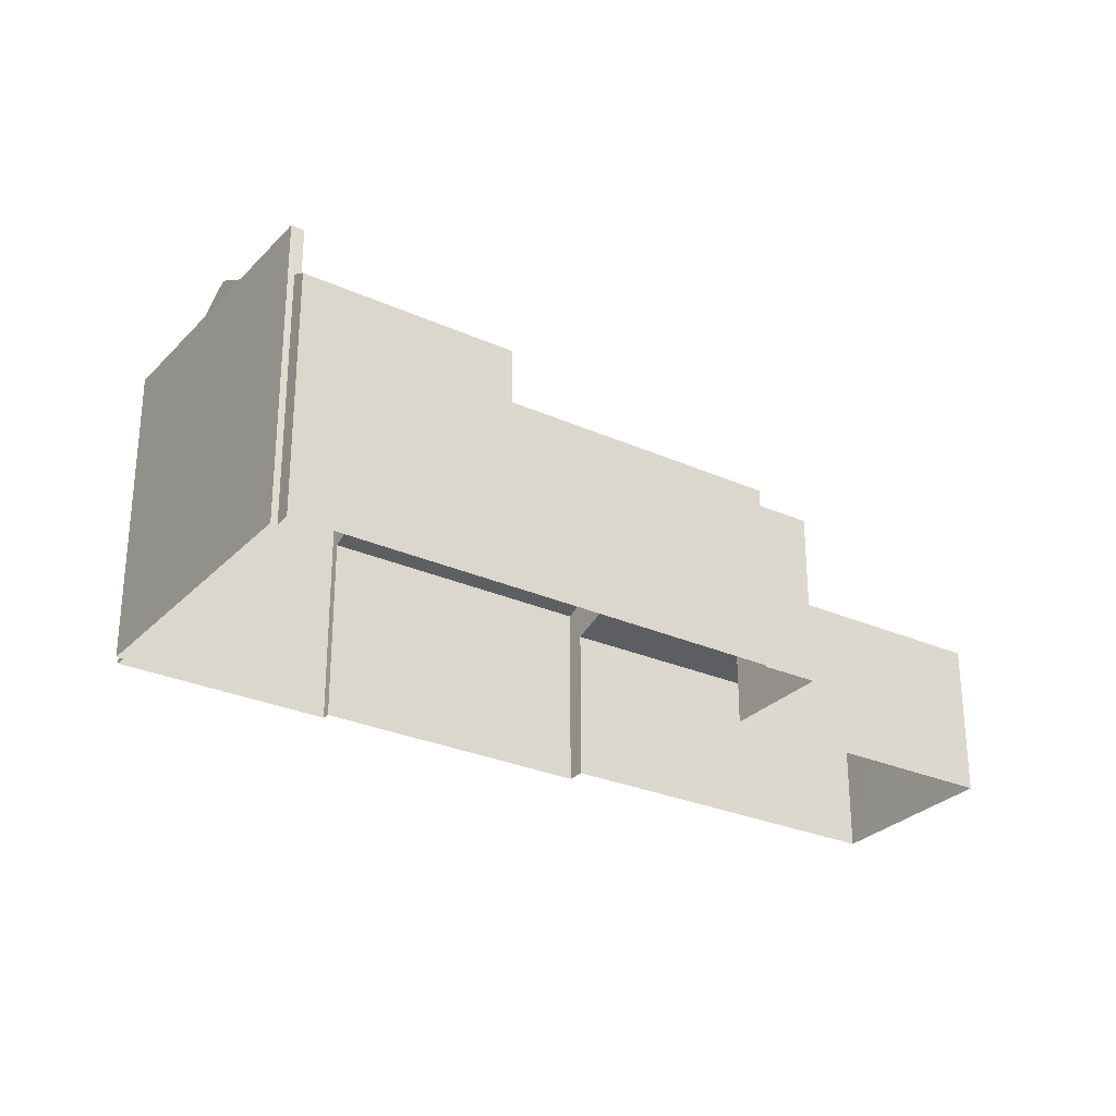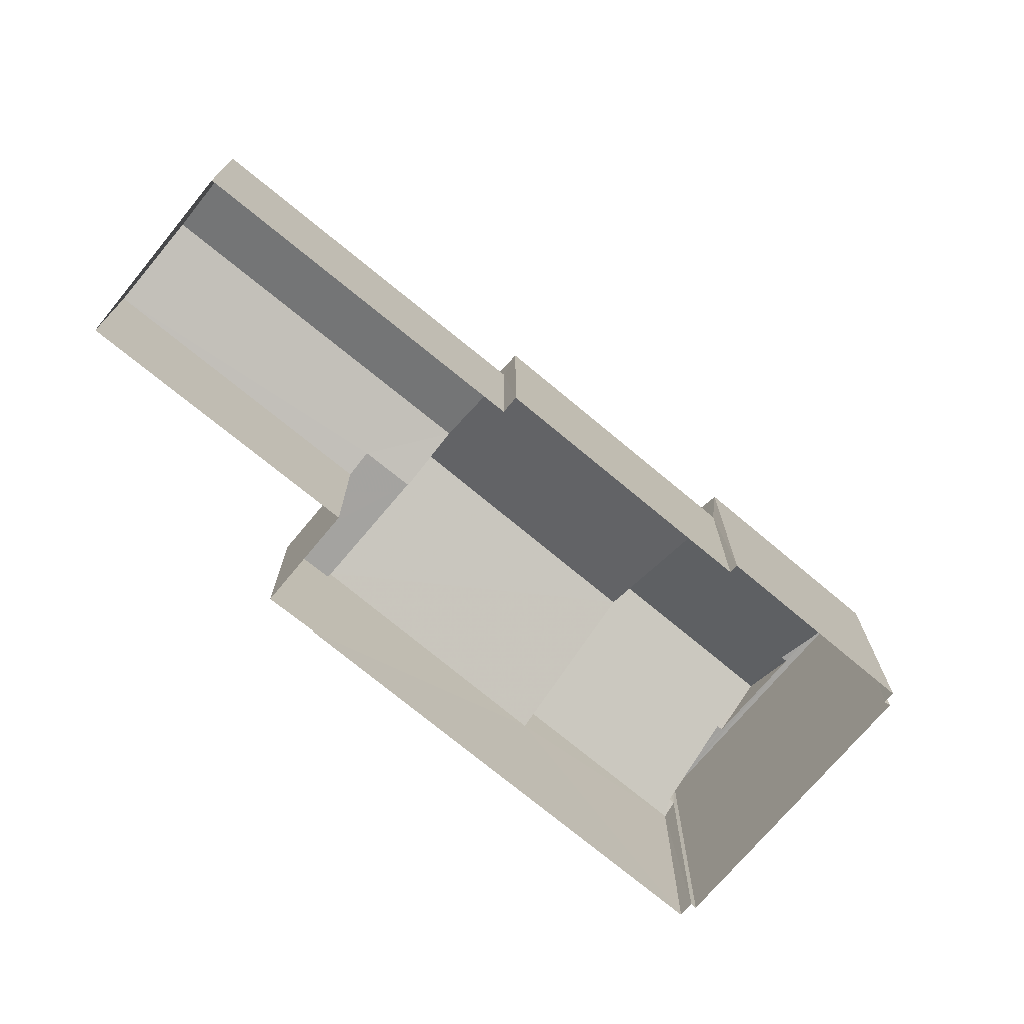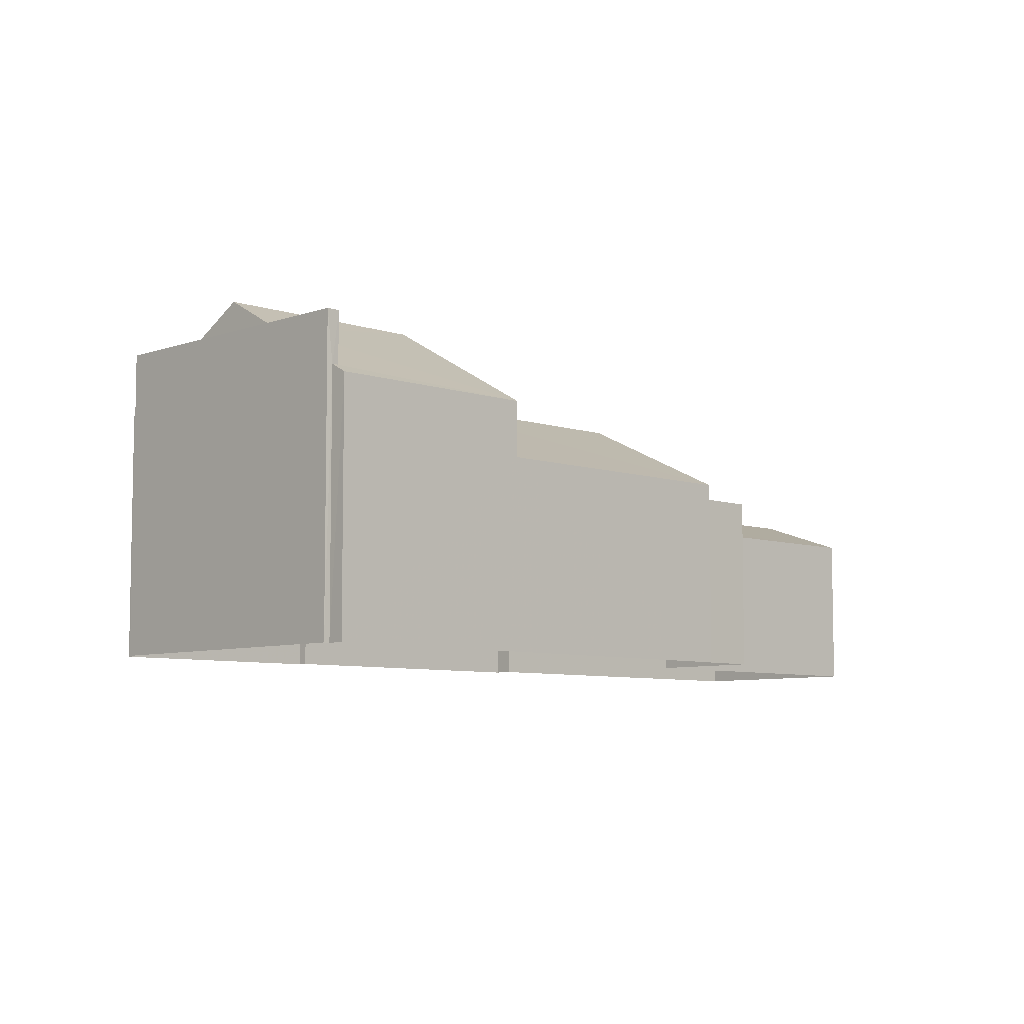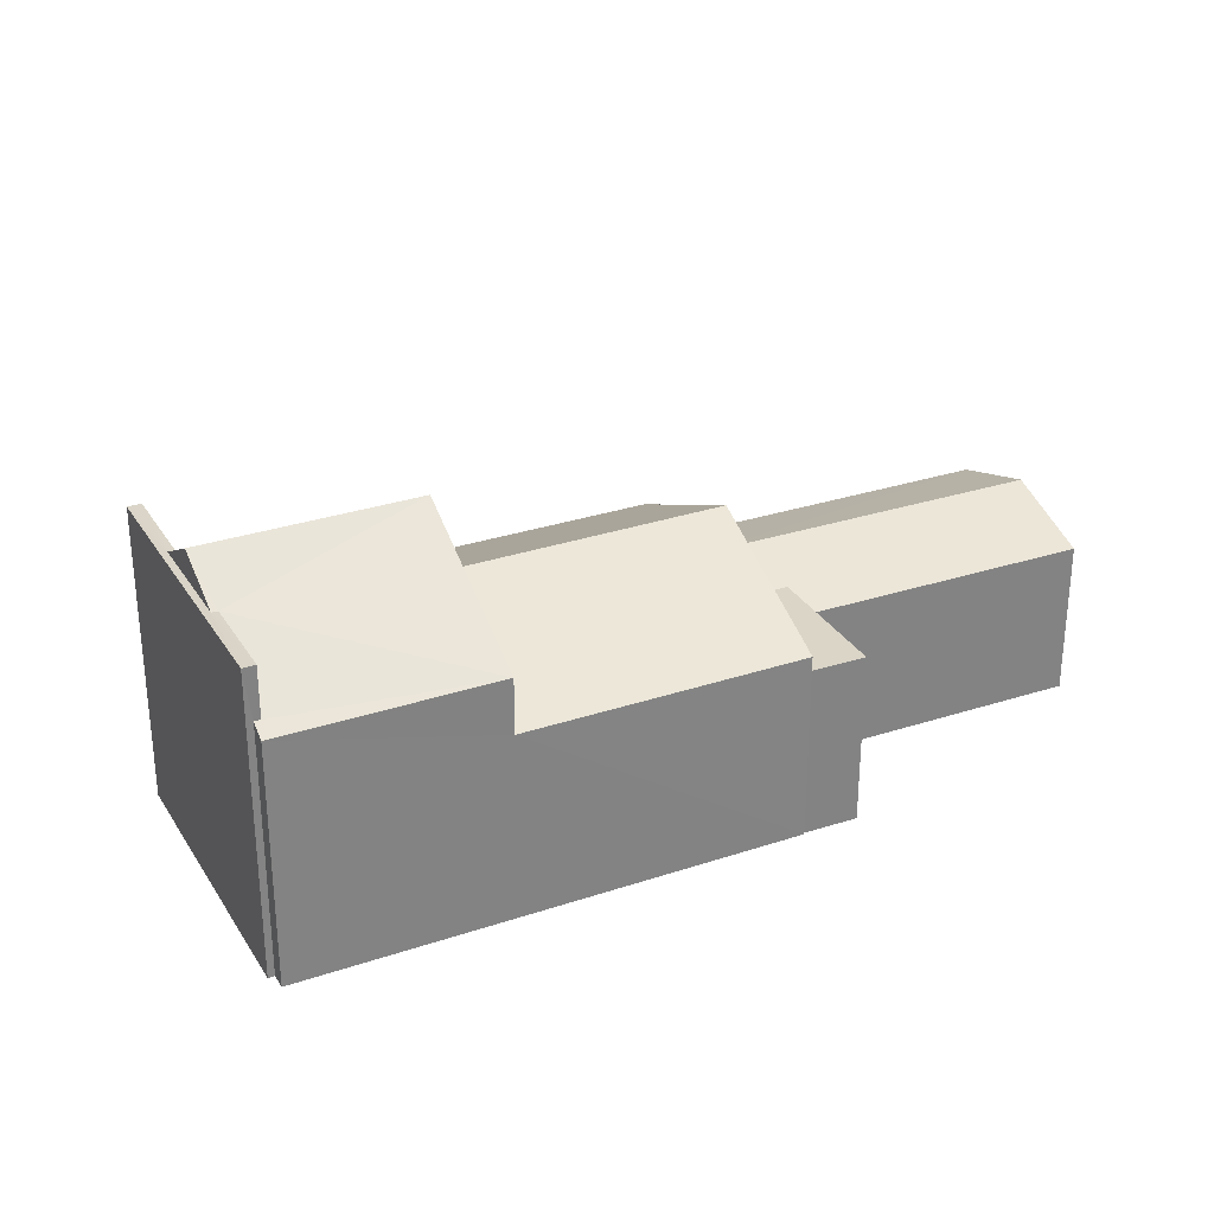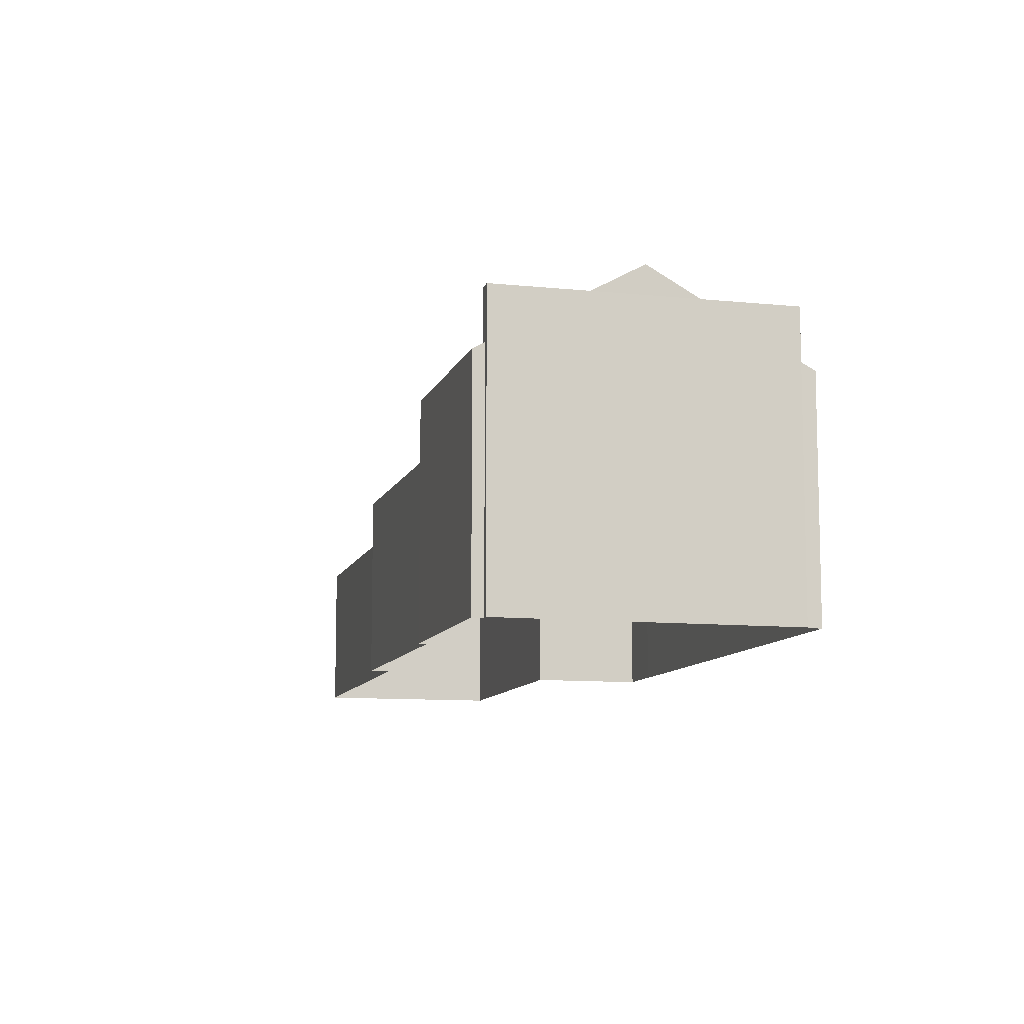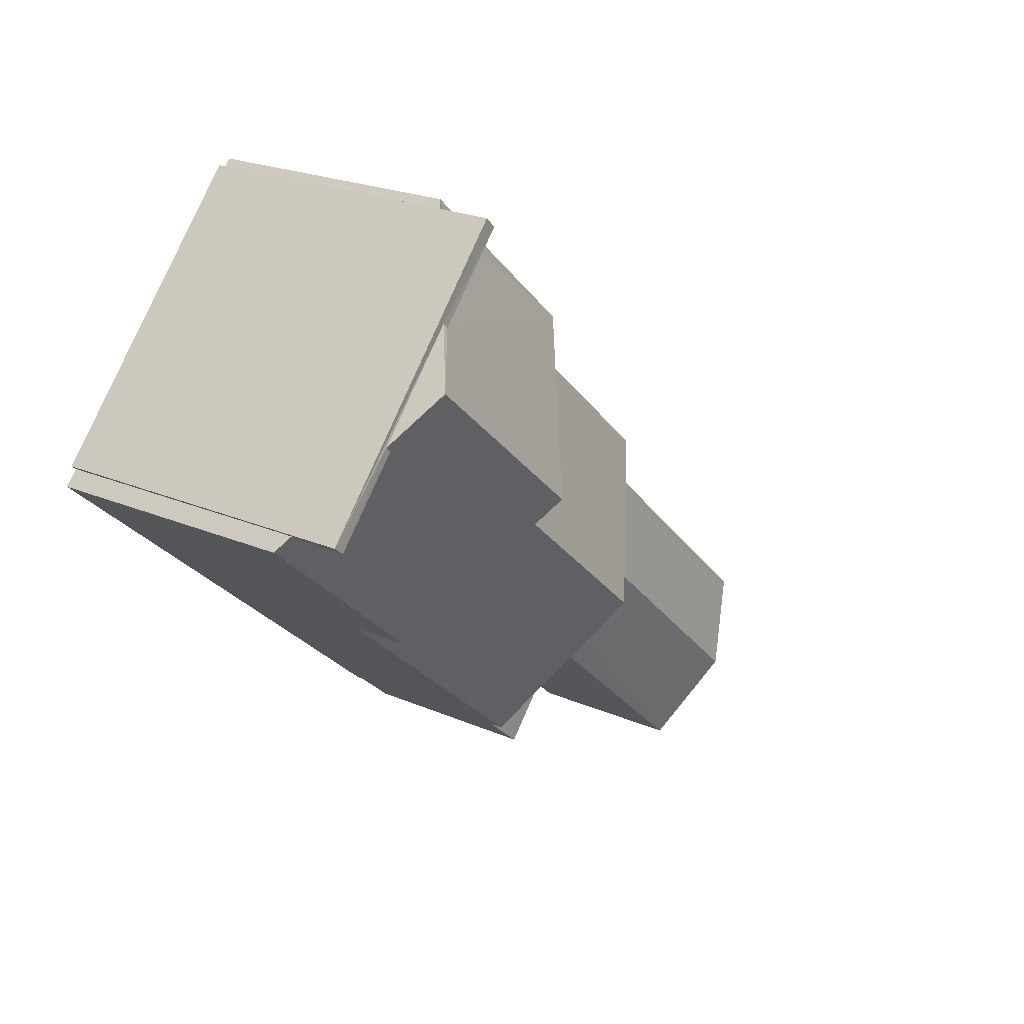
<metadata>
{"format":"obj","ext":"obj","renderer":"f3d","projection":"perspective","resolution":1024,"background":"white","views":[{"elev":-28.5,"azim":-75.6,"up":"+Z"},{"elev":-72.9,"azim":98.5,"up":"+Z"},{"elev":-7.1,"azim":-85.8,"up":"+Z"},{"elev":29.7,"azim":-67.8,"up":"+Z"},{"elev":-9.9,"azim":-146.4,"up":"+Z"},{"elev":22.2,"azim":-53.0,"up":"+Y"}]}
</metadata>
<code>
v -2.235e+05 -1.273e+05 17.13
v -2.235e+05 -1.273e+05 17.13
v -2.235e+05 -1.273e+05 17.13
v -2.235e+05 -1.273e+05 17.13
v -2.235e+05 -1.273e+05 17.13
v -2.235e+05 -1.273e+05 17.13
v -2.235e+05 -1.273e+05 17.13
v -2.235e+05 -1.273e+05 17.13
v -2.235e+05 -1.273e+05 17.13
v -2.236e+05 -1.273e+05 17.13
v -2.235e+05 -1.273e+05 17.13
v -2.235e+05 -1.273e+05 17.13
v -2.235e+05 -1.273e+05 17.13
v -2.235e+05 -1.273e+05 17.13
v -2.236e+05 -1.273e+05 17.13
v -2.236e+05 -1.273e+05 17.13
v -2.235e+05 -1.273e+05 22.12
v -2.235e+05 -1.273e+05 20.7
v -2.235e+05 -1.273e+05 20.7
v -2.235e+05 -1.273e+05 22.12
v -2.235e+05 -1.273e+05 22.88
v -2.235e+05 -1.273e+05 23.48
v -2.235e+05 -1.273e+05 22.88
v -2.235e+05 -1.273e+05 23.48
v -2.235e+05 -1.273e+05 21.87
v -2.235e+05 -1.273e+05 21.87
v -2.235e+05 -1.273e+05 21.75
v -2.235e+05 -1.273e+05 21.75
v -2.235e+05 -1.273e+05 22.88
v -2.235e+05 -1.273e+05 22.88
v -2.236e+05 -1.273e+05 21.75
v -2.235e+05 -1.273e+05 21.75
v -2.236e+05 -1.273e+05 21.92
v -2.236e+05 -1.273e+05 21.92
v -2.235e+05 -1.273e+05 20.1
v -2.235e+05 -1.273e+05 20.1
v -2.235e+05 -1.273e+05 20.27
v -2.235e+05 -1.273e+05 20.7
v -2.235e+05 -1.273e+05 20.7
v -2.235e+05 -1.273e+05 20.27
v -2.235e+05 -1.273e+05 22.88
v -2.236e+05 -1.273e+05 22.88
v -2.236e+05 -1.273e+05 22.88
v -2.235e+05 -1.273e+05 22.88
v -2.235e+05 -1.273e+05 20.7
v -2.235e+05 -1.273e+05 20.7
v -2.235e+05 -1.273e+05 20.1
v -2.235e+05 -1.273e+05 20.1
v -2.235e+05 -1.273e+05 20.41
v -2.235e+05 -1.273e+05 20.41
v -2.235e+05 -1.273e+05 20.41
v -2.235e+05 -1.273e+05 20.41
f 1 2 3
f 4 1 5
f 6 7 8
f 6 8 3
f 9 5 1
f 9 10 11
f 8 12 13
f 13 14 15
f 16 10 9
f 13 15 16
f 3 8 1
f 16 9 1
f 8 13 1
f 13 16 1
f 17 18 19
f 20 17 19
f 21 22 23
f 22 24 23
f 25 26 27
f 27 26 28
f 23 24 28
f 26 23 28
f 29 22 30
f 22 29 24
f 31 32 33
f 34 31 33
f 32 24 29
f 32 29 33
f 35 36 37
f 36 38 37
f 37 39 40
f 37 38 39
f 41 42 21
f 30 42 43
f 44 41 21
f 44 21 23
f 30 43 29
f 21 42 30
f 45 17 20
f 46 45 20
f 39 38 47
f 48 39 47
f 49 50 51
f 49 52 50
f 23 26 44
f 8 7 36
f 35 8 36
f 14 18 15
f 15 18 31
f 14 19 18
f 31 18 32
f 21 30 22
f 9 27 5
f 9 25 27
f 52 12 50
f 52 13 12
f 12 35 50
f 50 35 51
f 12 8 35
f 51 35 37
f 48 47 6
f 3 48 6
f 9 11 25
f 11 41 25
f 25 44 26
f 25 41 44
f 45 46 2
f 1 45 2
f 31 34 16
f 15 31 16
f 36 7 38
f 7 6 38
f 6 47 38
f 42 11 10
f 42 41 11
f 37 49 51
f 37 40 49
f 10 34 42
f 42 34 43
f 10 16 34
f 43 34 33
f 17 32 18
f 32 17 24
f 24 17 28
f 4 45 1
f 28 45 4
f 17 45 28
f 27 4 5
f 27 28 4
f 33 29 43
f 52 14 13
f 3 2 48
f 49 40 39
f 19 14 52
f 48 2 46
f 39 48 46
f 19 52 49
f 19 49 20
f 39 46 20
f 49 39 20

</code>
